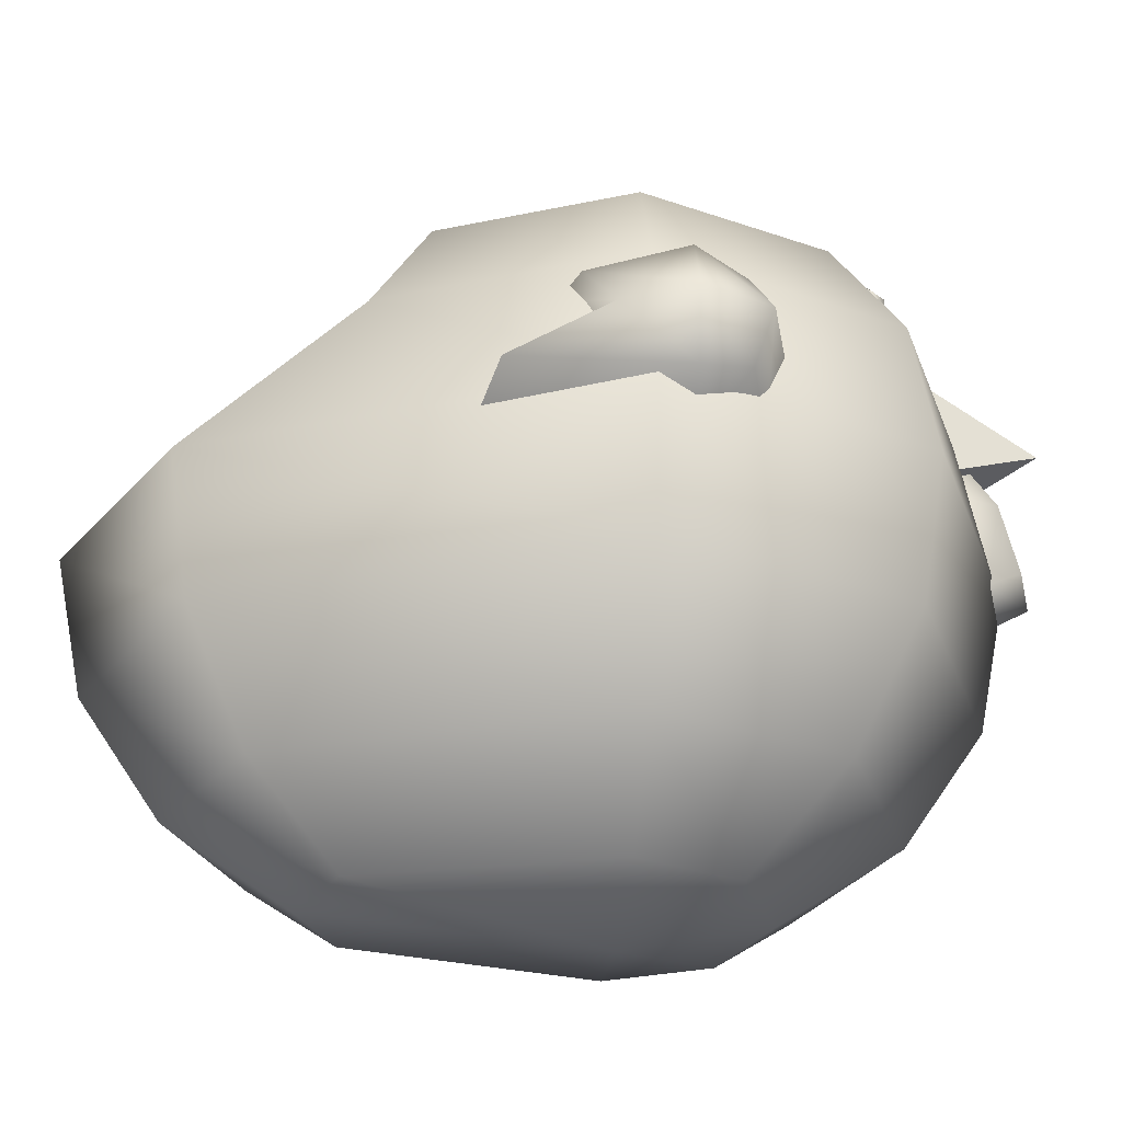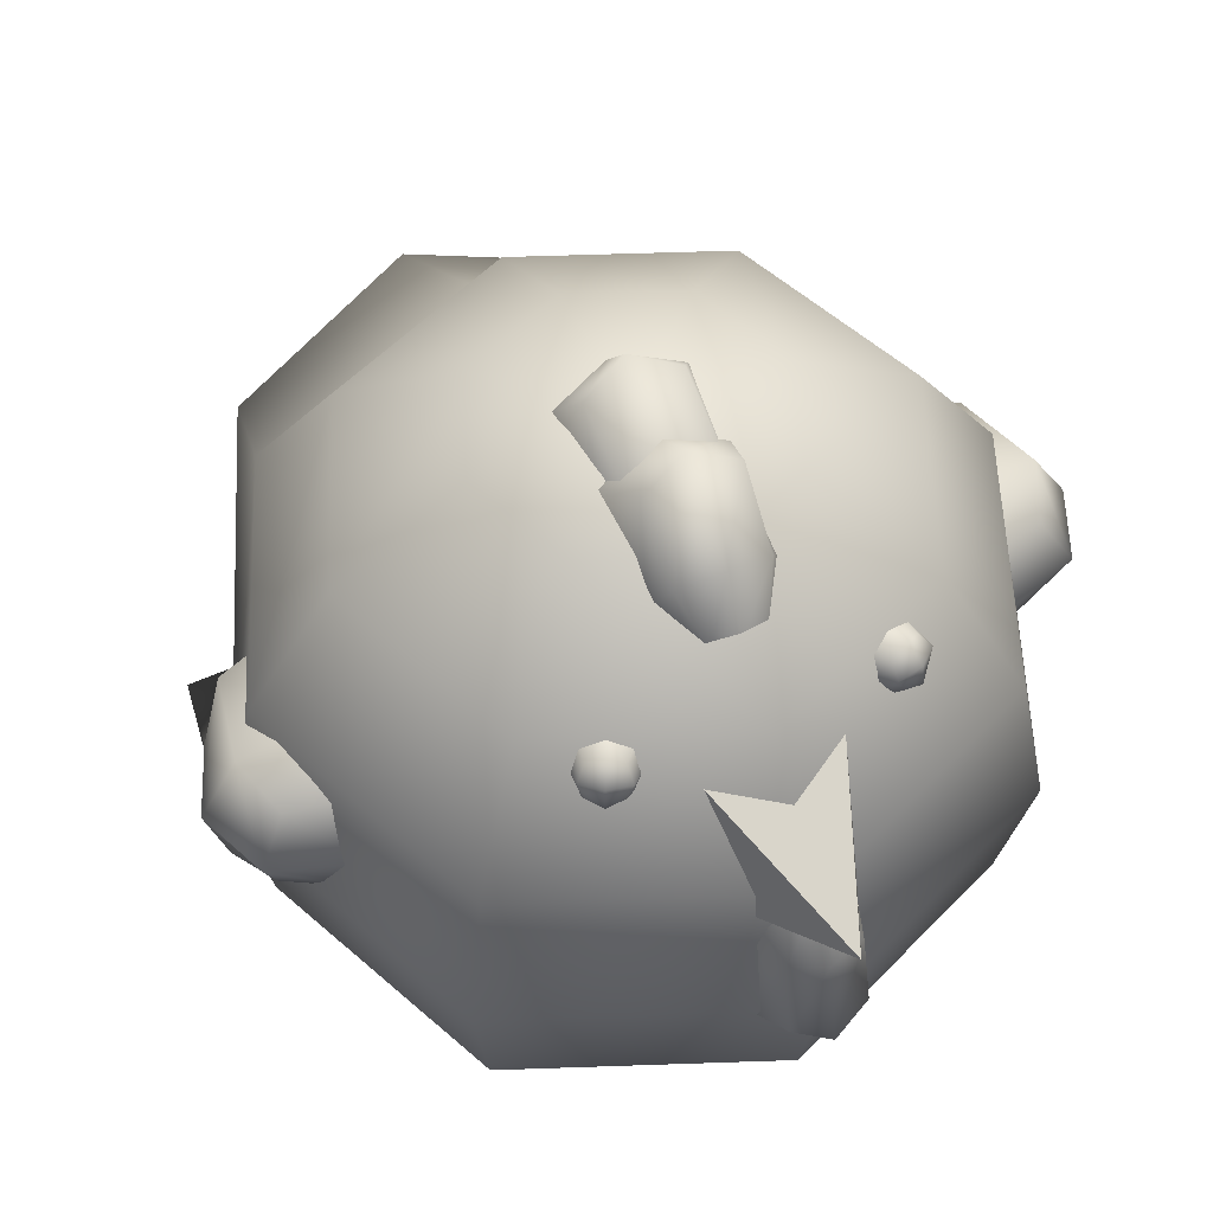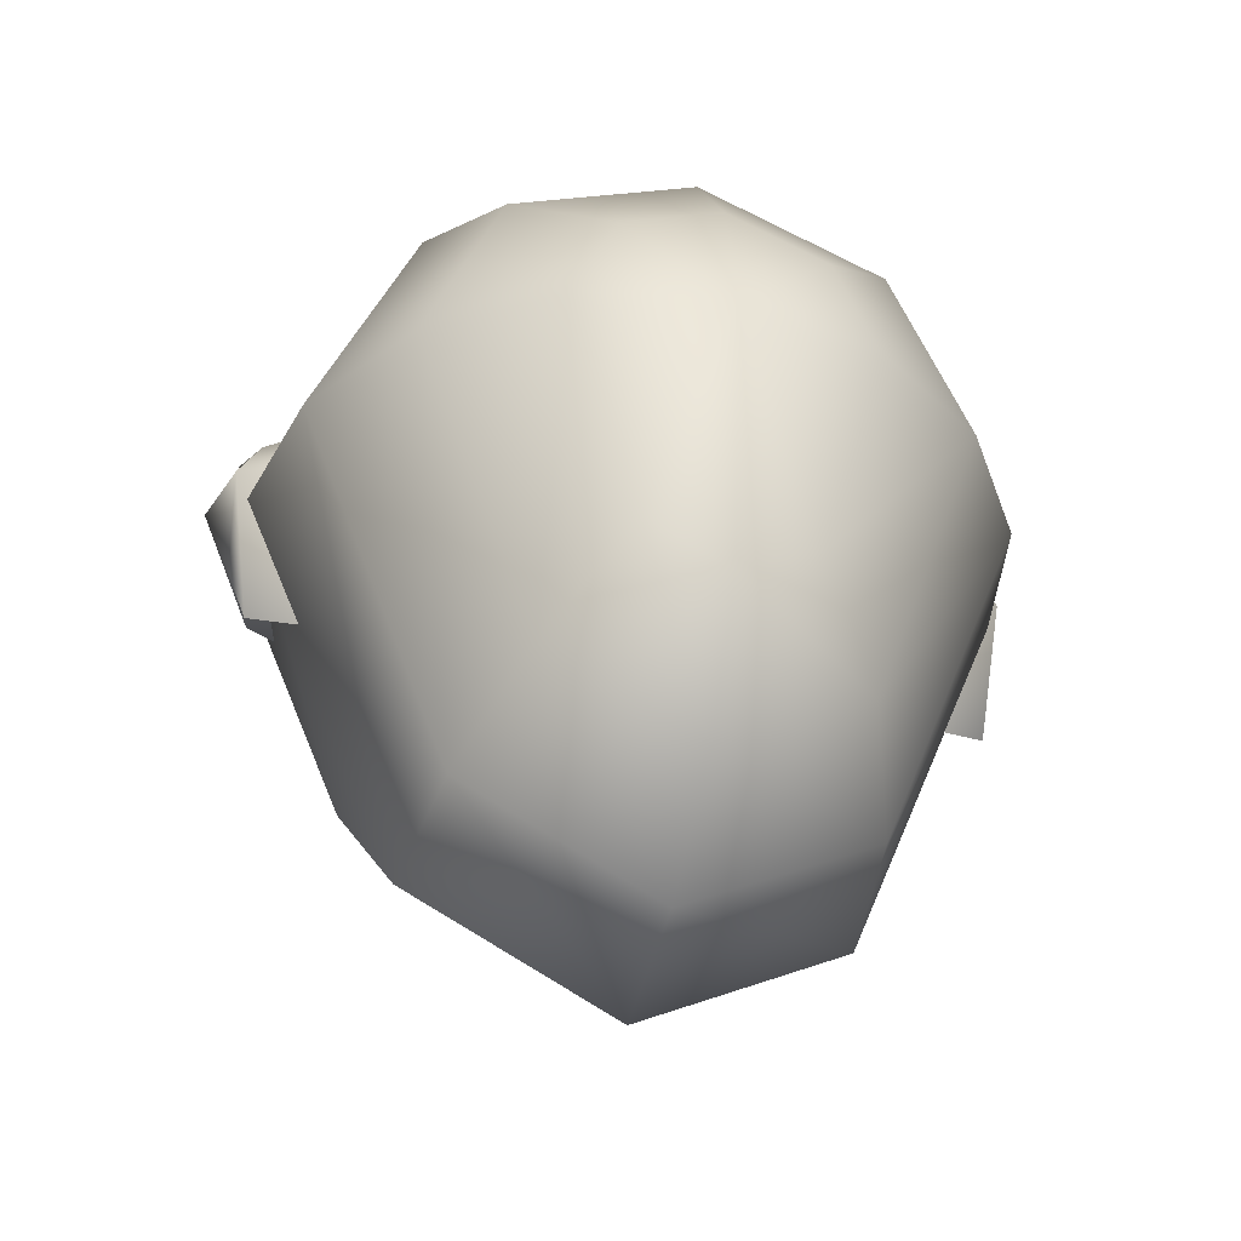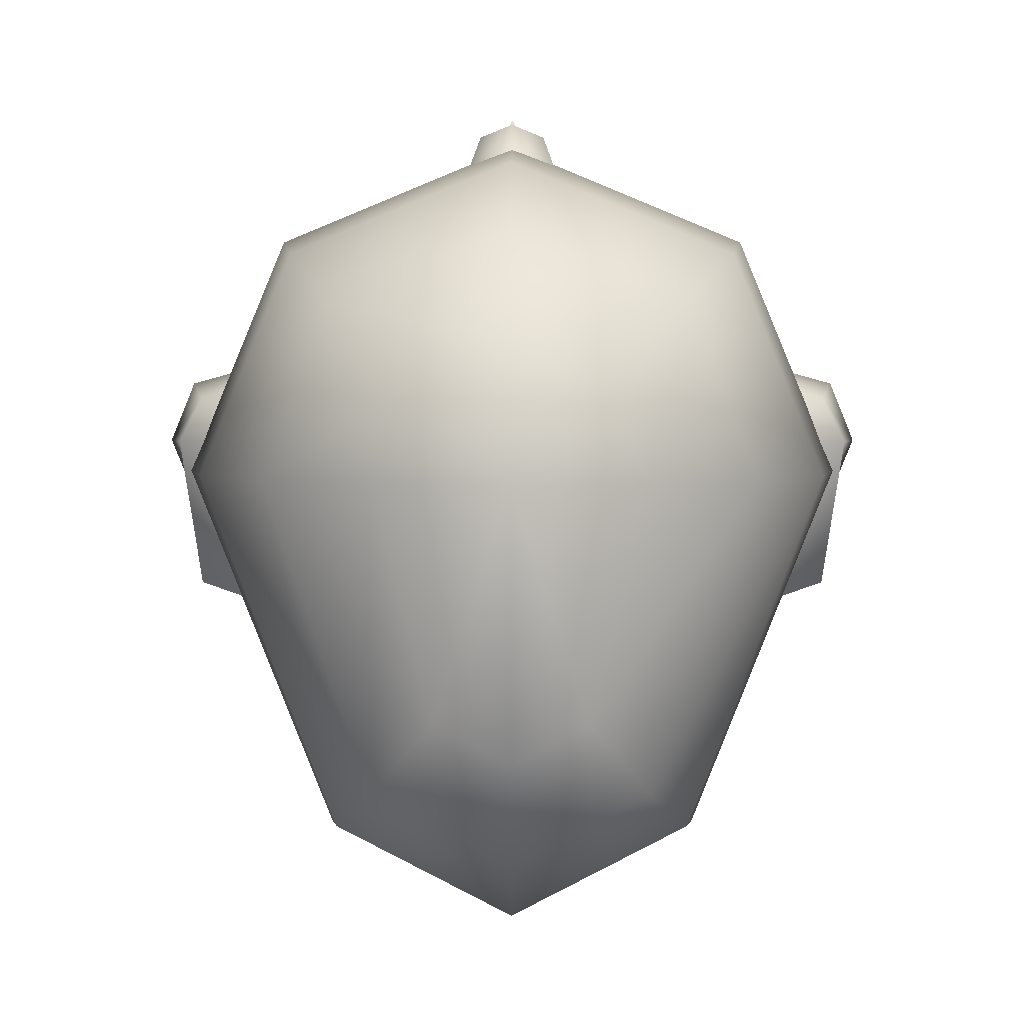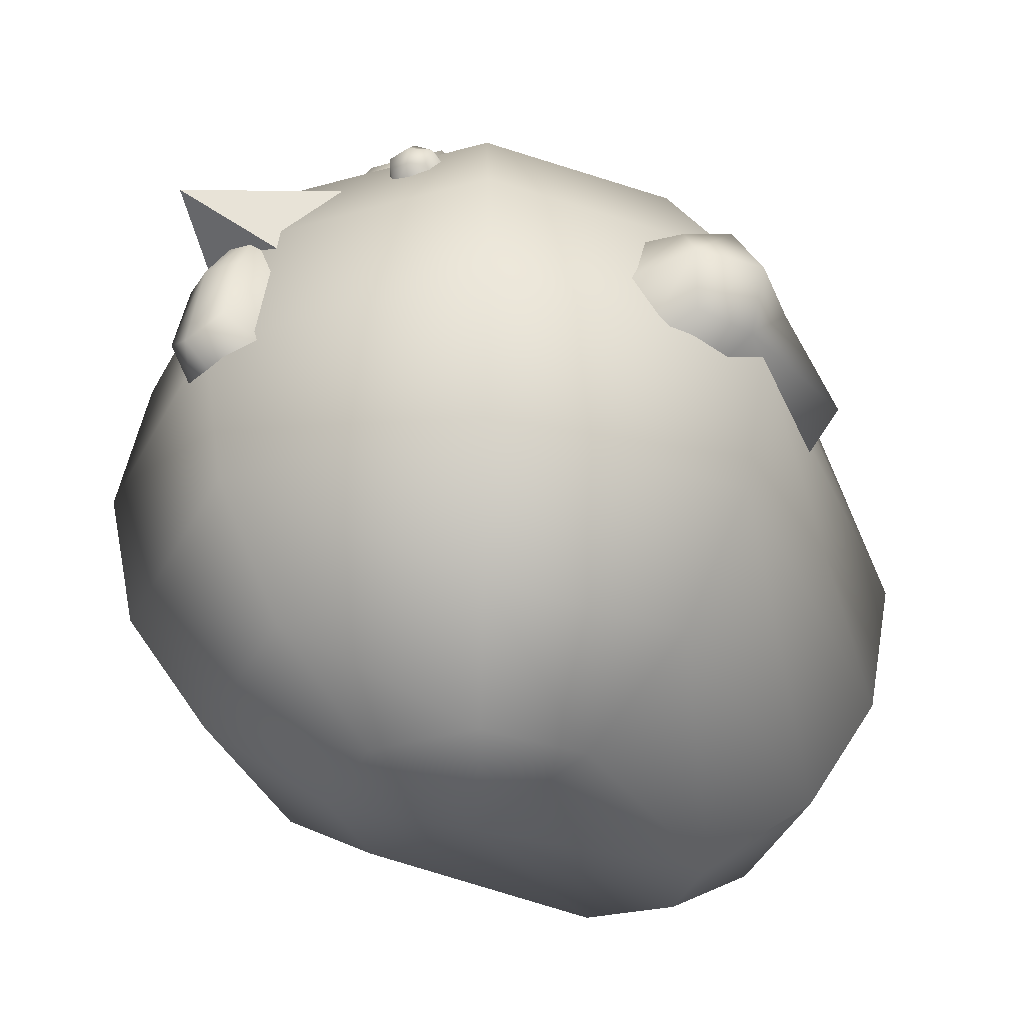
<metadata>
{"format":"obj","ext":"obj","renderer":"f3d","projection":"perspective","resolution":1024,"background":"white","views":[{"elev":-29.5,"azim":-95.0,"up":"+Y"},{"elev":55.2,"azim":-24.6,"up":"+Y"},{"elev":-39.6,"azim":-15.0,"up":"+Z"},{"elev":3.4,"azim":0.2,"up":"+Z"},{"elev":-35.1,"azim":43.1,"up":"+Y"}]}
</metadata>
<code>
g birdHen
v -0 0.3744 1.26
v -0.1746 0.549 0.8196
v 0.1746 0.549 0.8196
v -0.1746 0.1998 0.9111
v -0 0.3744 1.26
v 0.1746 0.1998 0.9111
v -0 0.3744 1.26
v 0.1746 0.549 0.8196
v 0.1746 0.1998 0.9111
v -0.1746 0.1998 0.9111
v -0.1746 0.549 0.8196
v -0 0.3744 1.26
v -0 -0.984 -0.643
v -0 -1.06 0.1334
v 0.2161 -0.984 -0.5309
v 0.3993 -0.7673 -0.7603
v -0 -0.7673 -0.9674
v 0.5217 -0.4428 -0.9136
v -0.2161 -0.984 -0.5309
v -0 -1.06 0.1334
v -0 -0.4428 -1.184
v 0.5647 -0.06016 -0.9674
v -0.3993 -0.7673 -0.7603
v -0 -0.06016 -1.26
v 0.6533 0.3225 -0.5199
v -0.3827 -0.984 0.1334
v -0 -1.06 0.1334
v -0.5217 -0.4428 -0.9136
v -0 0.3225 -0.7905
v 0.5 0.6469 -0.3666
v -0.7071 -0.7673 0.1334
v -0.5647 -0.06016 -0.9674
v -0 0.6469 -0.5737
v 0.2706 0.8637 -0.1372
v -0.2706 -0.984 0.404
v -0 -1.06 0.1334
v -0.5 -0.7673 0.6334
v -0.9239 -0.4428 0.1334
v -0.6533 -0.4428 0.7867
v -1 -0.06016 0.1334
v -0.7071 -0.06016 0.8405
v -0.6533 0.3225 -0.5199
v -0.9239 0.3225 0.1334
v -0.6533 0.3225 0.7867
v -0.5 0.6469 -0.3666
v -0.7071 0.6469 0.1334
v -0.5 0.6469 0.6334
v -0 0.8637 -0.2493
v -0 0.9398 0.1334
v -0.2706 0.8637 -0.1372
v -0 0.9398 0.1334
v -0.3827 0.8637 0.1334
v -0 0.9398 0.1334
v -0.2706 0.8637 0.404
v -0 0.9398 0.1334
v -0 -0.984 0.5161
v -0 -1.06 0.1334
v -0.2706 -0.984 0.404
v -0.5 -0.7673 0.6334
v -0 -0.7673 0.8405
v -0.6533 -0.4428 0.7867
v 0.2706 -0.984 0.404
v -0 -1.06 0.1334
v -0 -0.4428 1.057
v -0.7071 -0.06016 0.8405
v 0.5 -0.7673 0.6334
v -0 -0.06016 1.133
v -0.6533 0.3225 0.7867
v 0.3827 -0.984 0.1334
v -0 -1.06 0.1334
v 0.6533 -0.4428 0.7867
v -0 0.3225 1.057
v -0.5 0.6469 0.6334
v 0.7071 -0.7673 0.1334
v 0.7071 -0.06016 0.8405
v -0 0.6469 0.8405
v -0.2706 0.8637 0.404
v 0.2161 -0.984 -0.5309
v -0 -1.06 0.1334
v 0.3993 -0.7673 -0.7603
v 0.9239 -0.4428 0.1334
v 0.5217 -0.4428 -0.9136
v 1 -0.06016 0.1334
v 0.5647 -0.06016 -0.9674
v 0.6533 0.3225 0.7867
v 0.9239 0.3225 0.1334
v 0.6533 0.3225 -0.5199
v 0.5 0.6469 0.6334
v 0.7071 0.6469 0.1334
v 0.5 0.6469 -0.3666
v -0 0.8637 0.5161
v -0 0.9398 0.1334
v 0.2706 0.8637 0.404
v -0 0.9398 0.1334
v 0.3827 0.8637 0.1334
v -0 0.9398 0.1334
v 0.2706 0.8637 -0.1372
v -0 0.9398 0.1334
v -0.1746 0.549 0.8196
v -0.1746 0.1998 0.9111
v 0.1746 0.1998 0.9111
v 0.1746 0.549 0.8196
v -0.3055 0.6267 0.7702
v -0.3219 0.6416 0.702
v -0.2717 0.6227 0.7346
v -0.3485 0.6477 0.7586
v -0.3794 0.6242 0.6838
v -0.3853 0.6278 0.7326
v -0.3056 0.5925 0.8056
v -0.3671 0.6014 0.7967
v -0.2647 0.568 0.7647
v -0.2717 0.6227 0.7346
v -0.2936 0.5139 0.7779
v -0.3217 0.5461 0.8023
v -0.3704 0.5389 0.8019
v -0.4133 0.594 0.7548
v -0.3794 0.6242 0.6838
v -0.4015 0.5473 0.7647
v -0.4084 0.57 0.697
v -0.4014 0.5154 0.7271
v -0.3511 0.4965 0.7597
v -0.4014 0.5154 0.7271
v -0.4015 0.5473 0.7647
v -0.3704 0.5389 0.8019
v -0.2936 0.5139 0.7779
v -0.3217 0.5461 0.8023
v 0.3055 0.6267 0.7702
v 0.2717 0.6227 0.7346
v 0.3219 0.6416 0.702
v 0.3485 0.6477 0.7586
v 0.3794 0.6242 0.6838
v 0.3853 0.6278 0.7326
v 0.3056 0.5925 0.8056
v 0.3671 0.6014 0.7967
v 0.2647 0.568 0.7647
v 0.2717 0.6227 0.7346
v 0.2936 0.5139 0.7779
v 0.3217 0.5461 0.8023
v 0.3704 0.5389 0.8019
v 0.4133 0.594 0.7548
v 0.3794 0.6242 0.6838
v 0.4015 0.5473 0.7647
v 0.4084 0.57 0.697
v 0.4014 0.5154 0.7271
v 0.3511 0.4965 0.7597
v 0.4015 0.5473 0.7647
v 0.4014 0.5154 0.7271
v 0.3704 0.5389 0.8019
v 0.2936 0.5139 0.7779
v 0.3217 0.5461 0.8023
v 0.8123 -0.09174 0.4031
v 1.012 0.1155 0.4031
v 0.9714 -0.02436 0.3564
v 0.7895 0.08713 0.4632
v 0.9376 0.2406 0.3564
v 0.7667 0.266 0.4031
v 0.7667 0.266 0.4031
v 0.9894 0.2944 0.2228
v 0.9376 0.2406 0.3564
v 0.7591 0.3256 0.2228
v 0.9376 0.2406 -0.03329
v 0.7667 0.266 -0.08004
v 1.012 0.1155 0.04251
v 0.9376 0.2406 -0.03329
v 0.7895 0.08713 -0.01759
v 0.9714 -0.02436 -0.2192
v 0.8123 -0.09174 -0.266
v 0.8123 -0.09174 -0.266
v 1.035 -0.06338 0.2228
v 0.9714 -0.02436 -0.2192
v 0.8199 -0.1514 0.2228
v 0.9714 -0.02436 0.3564
v 0.8123 -0.09174 0.4031
v 1.035 -0.06338 0.2228
v 1.012 0.1155 0.04251
v 0.9714 -0.02436 -0.2192
v 1.086 0.125 0.2228
v 0.9714 -0.02436 0.3564
v 0.9376 0.2406 -0.03329
v 1.012 0.1155 0.4031
v 0.9894 0.2944 0.2228
v 0.9376 0.2406 0.3564
v -0.8123 -0.09174 0.4031
v -0.9714 -0.02436 0.3564
v -1.012 0.1155 0.4031
v -0.7895 0.08713 0.4632
v -0.9376 0.2406 0.3564
v -0.7667 0.266 0.4031
v -0.7667 0.266 0.4031
v -0.9376 0.2406 0.3564
v -0.9894 0.2944 0.2228
v -0.7591 0.3256 0.2228
v -0.9376 0.2406 -0.03329
v -0.7667 0.266 -0.08004
v -0.9376 0.2406 -0.03329
v -1.012 0.1155 0.04251
v -0.7895 0.08713 -0.01759
v -0.9714 -0.02436 -0.2192
v -0.8123 -0.09174 -0.266
v -0.8123 -0.09174 -0.266
v -0.9714 -0.02436 -0.2192
v -1.035 -0.06338 0.2228
v -0.8199 -0.1514 0.2228
v -0.9714 -0.02436 0.3564
v -0.8123 -0.09174 0.4031
v -1.035 -0.06338 0.2228
v -0.9714 -0.02436 -0.2192
v -1.012 0.1155 0.04251
v -1.086 0.125 0.2228
v -0.9714 -0.02436 0.3564
v -0.9376 0.2406 -0.03329
v -1.012 0.1155 0.4031
v -0.9894 0.2944 0.2228
v -0.9376 0.2406 0.3564
v -0 1.06 0.388
v -0.1133 0.868 0.5735
v -0.1175 1.003 0.4207
v -0 0.8953 0.5885
v 0.1175 1.003 0.4207
v -0.06554 0.7356 0.6601
v 0.1133 0.868 0.5735
v -0 0.7521 0.6694
v 0.06554 0.7356 0.6601
v -0 0.9111 0.205
v -0.1175 1.003 0.4207
v -0.1587 0.8764 0.268
v -0 1.06 0.388
v 0.1587 0.8764 0.268
v 0.1175 1.003 0.4207
v -0.1175 1.003 0.4207
v -0.151 0.7861 0.5284
v -0.1587 0.8764 0.268
v -0.1133 0.868 0.5735
v -0.08848 0.6882 0.6341
v -0.06554 0.7356 0.6601
v 0.1587 0.8764 0.268
v 0.1133 0.868 0.5735
v 0.1175 1.003 0.4207
v 0.151 0.7861 0.5284
v 0.06554 0.7356 0.6601
v 0.08848 0.6882 0.6341
v -0 -0.08992 1.2
v 0.0935 0.1653 1.121
v 0.09701 -0.03392 1.166
v -0 0.1653 1.152
v -0.09701 -0.03392 1.166
v 0.0541 0.305 1.047
v -0.0935 0.1653 1.121
v -0 0.3052 1.066
v -0.0541 0.305 1.047
v -0 -0.1619 1.069
v 0.09701 -0.03392 1.166
v 0.131 -0.08992 1.069
v -0 -0.08992 1.2
v -0.131 -0.08992 1.069
v -0.09701 -0.03392 1.166
v 0.09701 -0.03392 1.166
v 0.1247 0.1653 1.028
v 0.131 -0.08992 1.069
v 0.0935 0.1653 1.121
v 0.07303 0.3052 0.9928
v 0.0541 0.305 1.047
v -0.131 -0.08992 1.069
v -0.0935 0.1653 1.121
v -0.09701 -0.03392 1.166
v -0.1247 0.1653 1.028
v -0.0541 0.305 1.047
v -0.07303 0.3052 0.9928
v -0 1.036 0.08925
v -0.1133 0.9226 0.3308
v -0.1175 0.995 0.1399
v -0 0.9534 0.3352
v 0.1175 0.995 0.1399
v -0.06554 0.8295 0.4587
v 0.1133 0.9226 0.3308
v -0 0.8482 0.4616
v 0.06554 0.8295 0.4587
v -0 0.917 -0.0004666
v -0.1175 0.995 0.1399
v -0.1587 0.9068 0.07081
v -0 1.036 0.08925
v 0.1587 0.9068 0.07081
v 0.1175 0.995 0.1399
v -0.1175 0.995 0.1399
v -0.151 0.83 0.3176
v -0.1587 0.9068 0.07081
v -0.1133 0.9226 0.3308
v -0.08848 0.7759 0.4513
v -0.06554 0.8295 0.4587
v 0.1587 0.9068 0.07081
v 0.1133 0.9226 0.3308
v 0.1175 0.995 0.1399
v 0.151 0.83 0.3176
v 0.06554 0.8295 0.4587
v 0.08848 0.7759 0.4513
g birdHen_0
f 3 2 1
f 6 5 4
f 9 8 7
f 12 11 10
f 15 14 13
f 15 13 16
f 13 17 16
f 16 17 18
f 13 19 17
f 13 20 19
f 17 21 18
f 18 21 22
f 19 23 17
f 17 23 21
f 21 24 22
f 22 24 25
f 19 26 23
f 19 27 26
f 23 28 21
f 21 28 24
f 24 29 25
f 25 29 30
f 26 31 23
f 23 31 28
f 28 32 24
f 24 32 29
f 29 33 30
f 30 33 34
f 26 35 31
f 26 36 35
f 35 37 31
f 31 38 28
f 31 37 38
f 28 38 32
f 37 39 38
f 38 39 40
f 38 40 32
f 39 41 40
f 32 42 29
f 32 40 42
f 29 42 33
f 40 41 43
f 40 43 42
f 41 44 43
f 42 45 33
f 42 43 45
f 43 44 46
f 43 46 45
f 44 47 46
f 33 45 48
f 33 48 34
f 48 49 34
f 45 50 48
f 45 46 50
f 50 51 48
f 46 47 52
f 46 52 50
f 52 53 50
f 47 54 52
f 54 55 52
f 58 57 56
f 58 56 59
f 56 60 59
f 59 60 61
f 56 62 60
f 56 63 62
f 60 64 61
f 61 64 65
f 62 66 60
f 60 66 64
f 64 67 65
f 65 67 68
f 62 69 66
f 62 70 69
f 66 71 64
f 64 71 67
f 67 72 68
f 68 72 73
f 69 74 66
f 66 74 71
f 71 75 67
f 67 75 72
f 72 76 73
f 73 76 77
f 69 78 74
f 69 79 78
f 78 80 74
f 74 81 71
f 74 80 81
f 71 81 75
f 80 82 81
f 81 82 83
f 81 83 75
f 82 84 83
f 75 85 72
f 75 83 85
f 72 85 76
f 83 84 86
f 83 86 85
f 84 87 86
f 85 88 76
f 85 86 88
f 86 87 89
f 86 89 88
f 87 90 89
f 76 88 91
f 76 91 77
f 91 92 77
f 88 93 91
f 88 89 93
f 93 94 91
f 89 90 95
f 89 95 93
f 95 96 93
f 90 97 95
f 97 98 95
f 101 100 99
f 102 101 99
f 105 104 103
f 104 106 103
f 104 107 106
f 107 108 106
f 103 106 109
f 106 108 110
f 106 110 109
f 103 109 111
f 112 103 111
f 111 109 113
f 109 114 113
f 109 110 114
f 110 115 114
f 108 116 110
f 110 116 115
f 108 117 116
f 116 118 115
f 117 119 116
f 116 119 118
f 119 120 118
f 123 122 121
f 124 123 121
f 124 121 125
f 126 124 125
f 129 128 127
f 130 129 127
f 131 129 130
f 132 131 130
f 130 127 133
f 132 130 134
f 134 130 133
f 133 127 135
f 127 136 135
f 133 135 137
f 138 133 137
f 134 133 138
f 139 134 138
f 140 132 134
f 140 134 139
f 141 132 140
f 142 140 139
f 143 141 140
f 143 140 142
f 144 143 142
f 147 146 145
f 146 148 145
f 145 148 149
f 148 150 149
f 153 152 151
f 152 154 151
f 152 155 154
f 155 156 154
f 159 158 157
f 158 160 157
f 158 161 160
f 161 162 160
f 164 163 162
f 163 165 162
f 163 166 165
f 166 167 165
f 170 169 168
f 169 171 168
f 169 172 171
f 172 173 171
f 176 175 174
f 175 177 174
f 174 177 178
f 175 179 177
f 177 180 178
f 179 181 177
f 177 181 180
f 181 182 180
f 185 184 183
f 186 185 183
f 187 185 186
f 188 187 186
f 191 190 189
f 192 191 189
f 193 191 192
f 194 193 192
f 196 195 194
f 197 196 194
f 198 196 197
f 199 198 197
f 202 201 200
f 203 202 200
f 204 202 203
f 205 204 203
f 208 207 206
f 209 208 206
f 209 206 210
f 211 208 209
f 212 209 210
f 213 211 209
f 213 209 212
f 214 213 212
f 217 216 215
f 216 218 215
f 215 218 219
f 216 220 218
f 218 221 219
f 220 222 218
f 218 222 221
f 222 223 221
f 226 225 224
f 225 227 224
f 224 227 228
f 227 229 228
f 232 231 230
f 231 233 230
f 231 234 233
f 234 235 233
f 238 237 236
f 237 239 236
f 237 240 239
f 240 241 239
f 244 243 242
f 243 245 242
f 242 245 246
f 243 247 245
f 245 248 246
f 247 249 245
f 245 249 248
f 249 250 248
f 253 252 251
f 252 254 251
f 251 254 255
f 254 256 255
f 259 258 257
f 258 260 257
f 258 261 260
f 261 262 260
f 265 264 263
f 264 266 263
f 264 267 266
f 267 268 266
f 271 270 269
f 270 272 269
f 269 272 273
f 270 274 272
f 272 275 273
f 274 276 272
f 272 276 275
f 276 277 275
f 280 279 278
f 279 281 278
f 278 281 282
f 281 283 282
f 286 285 284
f 285 287 284
f 285 288 287
f 288 289 287
f 292 291 290
f 291 293 290
f 291 294 293
f 294 295 293

</code>
